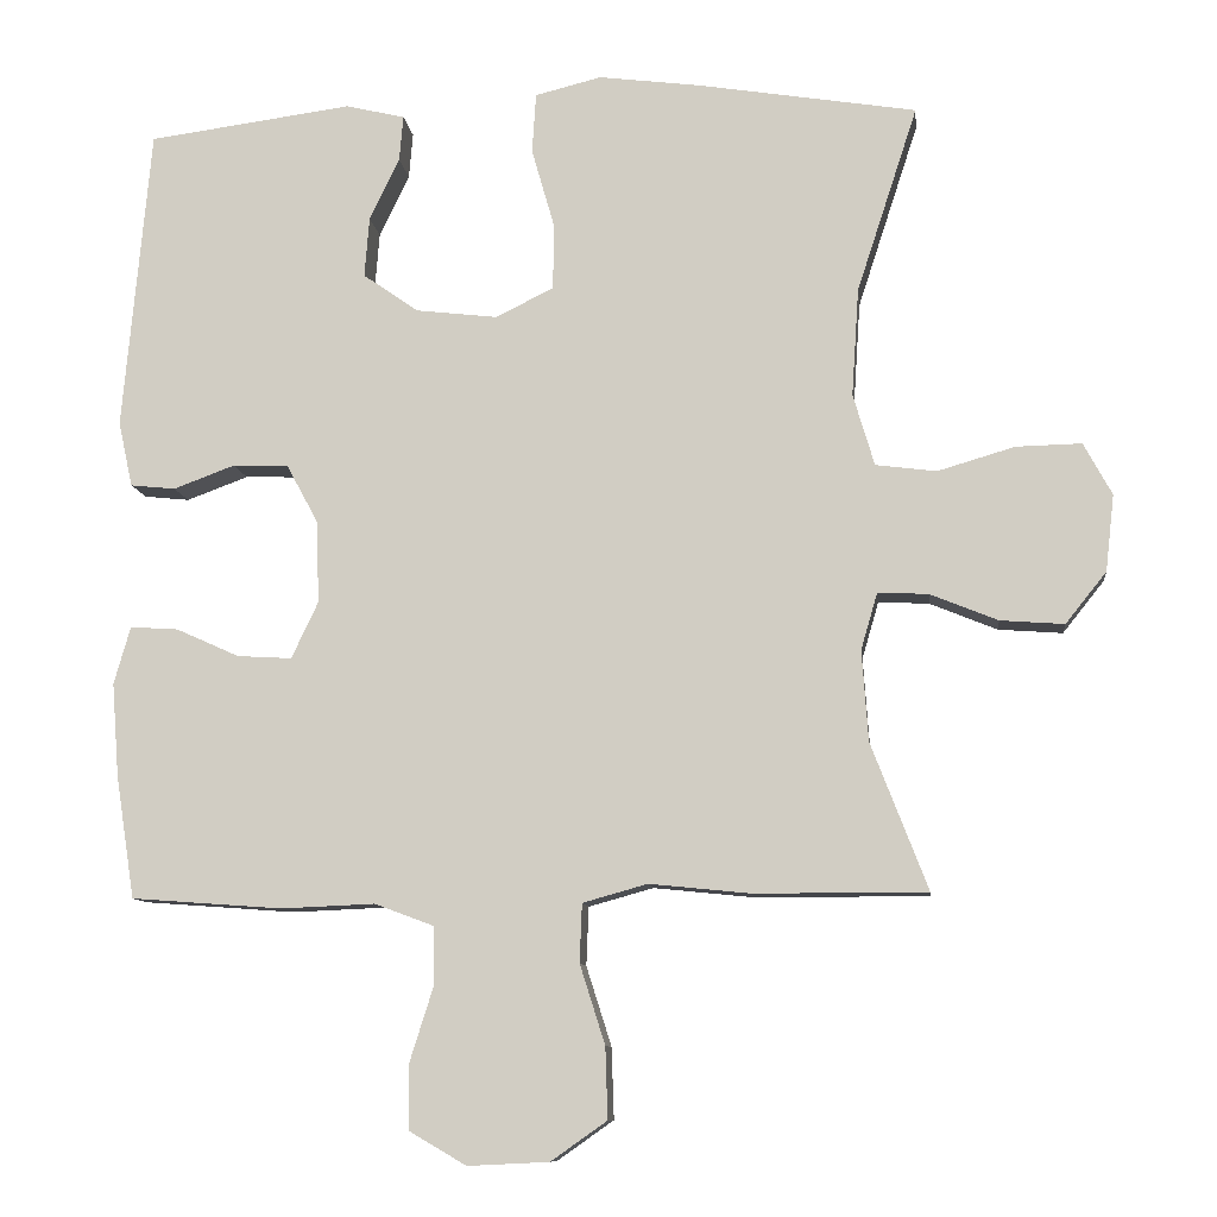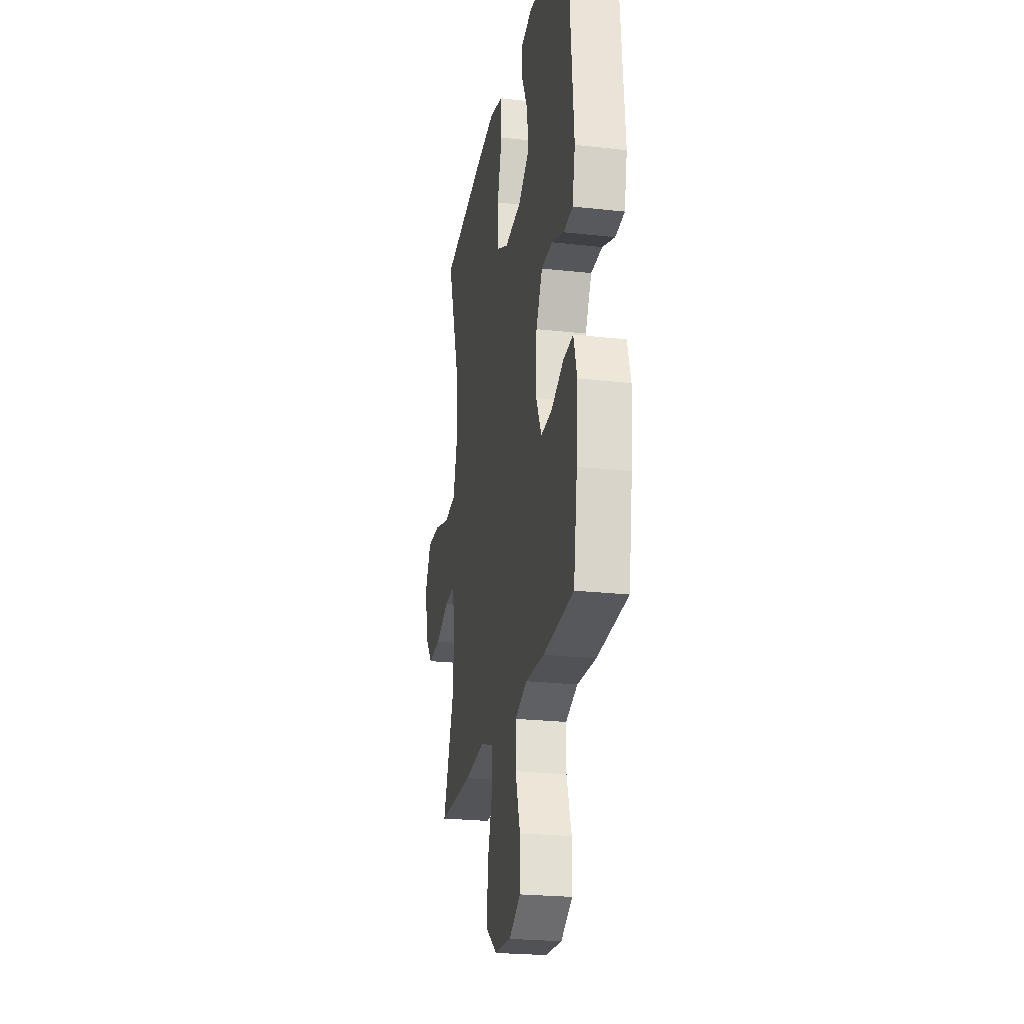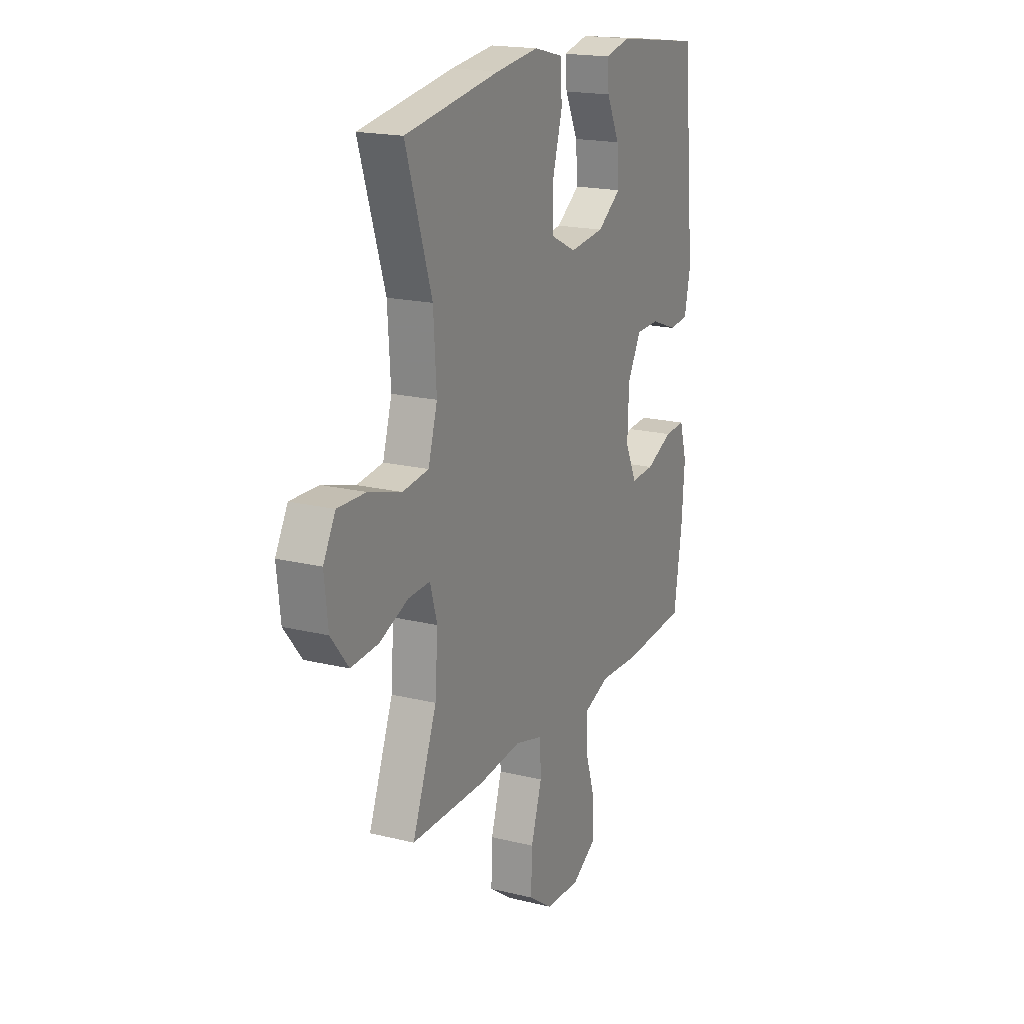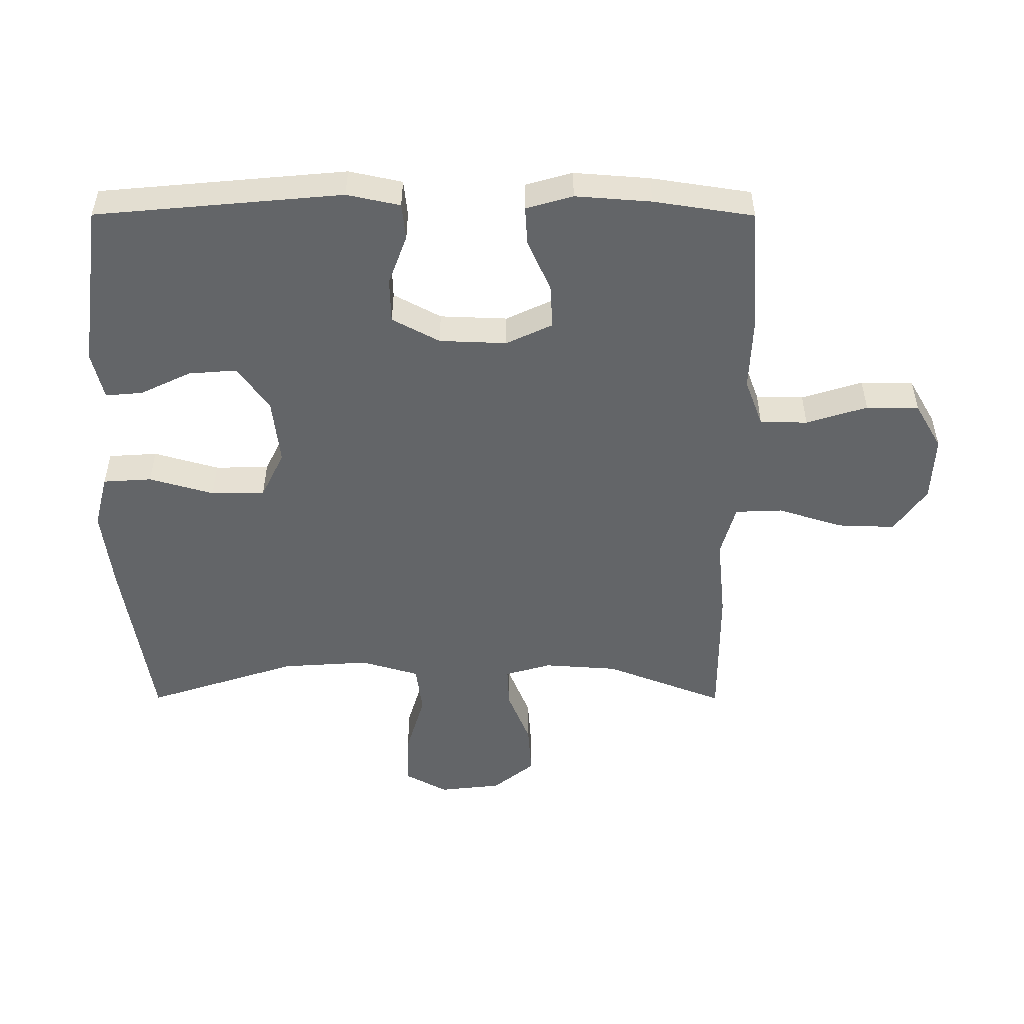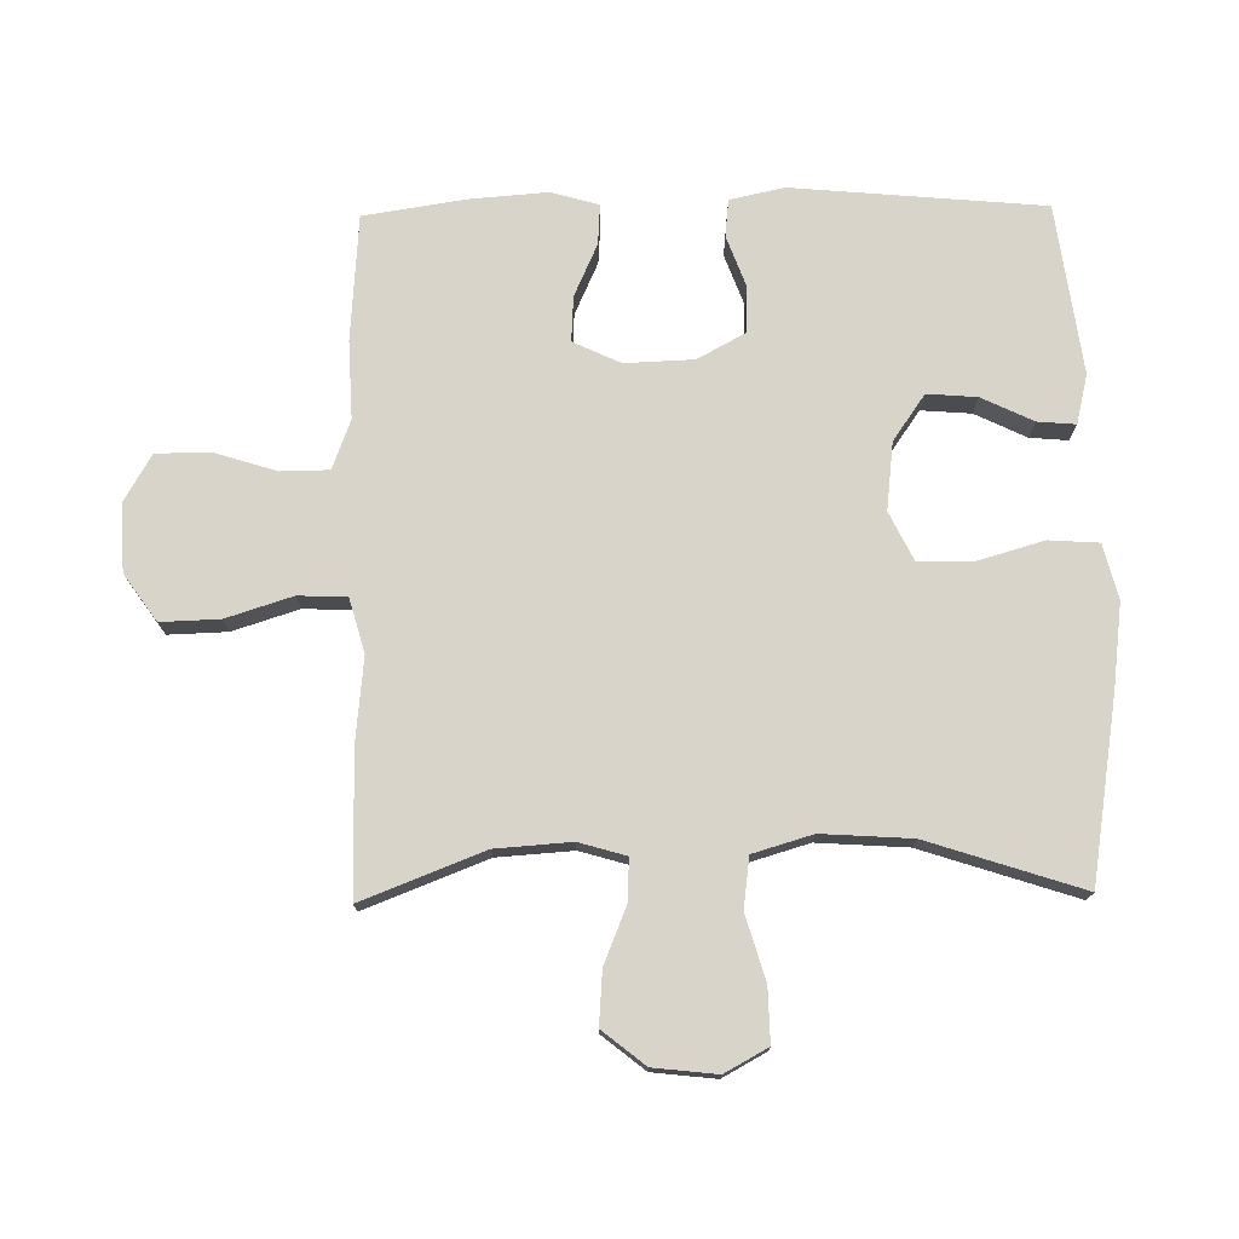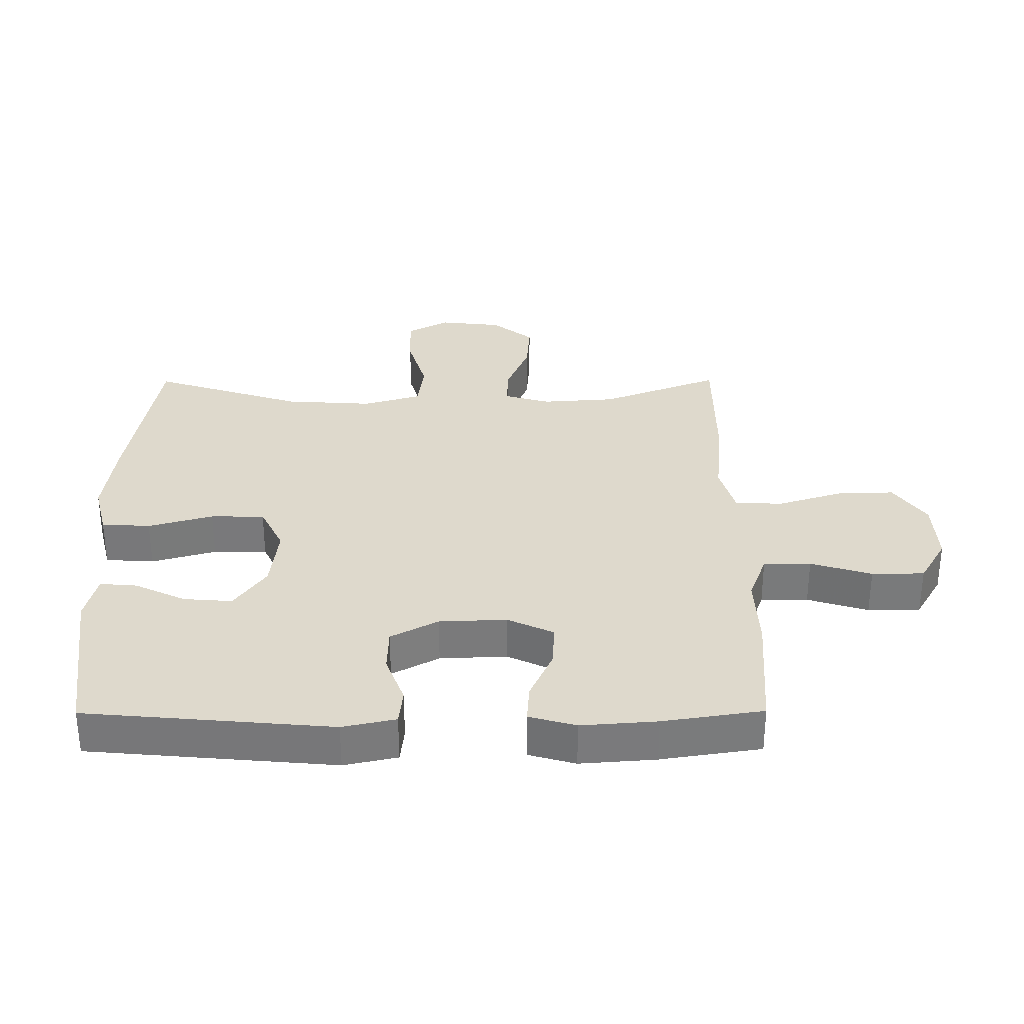
<metadata>
{"format":"obj","ext":"obj","renderer":"f3d","projection":"perspective","resolution":1024,"background":"white","views":[{"elev":-9.8,"azim":-173.6,"up":"+Z"},{"elev":-23.6,"azim":79.4,"up":"+Z"},{"elev":18.6,"azim":-64.8,"up":"+Z"},{"elev":-51.4,"azim":89.9,"up":"+Y"},{"elev":75.1,"azim":-90.9,"up":"+Y"},{"elev":32.1,"azim":89.7,"up":"+Y"}]}
</metadata>
<code>
v -0.5 0.07 0.5
v -0.22 0.07 0.545
v -0.093 0.07 0.561
v -0.009 0.07 0.54
v -0.004 0.07 0.464
v -0.033 0.07 0.363
v -0.032 0.07 0.279
v 0.042 0.07 0.243
v 0.145 0.07 0.255
v 0.215 0.07 0.304
v 0.209 0.07 0.38
v 0.171 0.07 0.459
v 0.166 0.07 0.517
v 0.241 0.07 0.535
v 0.5 0.07 0.5
v 0.535 0.07 0.116
v 0.517 0.07 0.033
v 0.46 0.07 0.027
v 0.382 0.07 0.056
v 0.312 0.07 0.054
v 0.272 0.07 -0.02
v 0.268 0.07 -0.125
v 0.302 0.07 -0.197
v 0.371 0.07 -0.193
v 0.451 0.07 -0.157
v 0.512 0.07 -0.153
v 0.533 0.07 -0.226
v 0.524 0.07 -0.344
v 0.5 0.07 -0.5
v 0.308 0.07 -0.514
v 0.19 0.07 -0.509
v 0.115 0.07 -0.537
v 0.114 0.07 -0.611
v 0.144 0.07 -0.706
v 0.143 0.07 -0.788
v 0.071 0.07 -0.83
v -0.032 0.07 -0.825
v -0.103 0.07 -0.775
v -0.1 0.07 -0.685
v -0.068 0.07 -0.584
v -0.071 0.07 -0.51
v -0.153 0.07 -0.487
v -0.281 0.07 -0.5
v -0.5 0.07 -0.5
v -0.428 0.07 -0.314
v -0.42 0.07 -0.199
v -0.441 0.07 -0.127
v -0.505 0.07 -0.13
v -0.591 0.07 -0.165
v -0.672 0.07 -0.171
v -0.724 0.07 -0.106
v -0.735 0.07 -0.009
v -0.699 0.07 0.057
v -0.616 0.07 0.055
v -0.518 0.07 0.026
v -0.441 0.07 0.036
v -0.414 0.07 0.127
v -0.423 0.07 0.264
v -0.5 0 0.5
v -0.22 0 0.545
v -0.093 0 0.561
v -0.009 0 0.54
v -0.004 0 0.464
v -0.033 0 0.363
v -0.032 0 0.279
v 0.042 0 0.243
v 0.145 0 0.255
v 0.215 0 0.304
v 0.209 0 0.38
v 0.171 0 0.459
v 0.166 0 0.517
v 0.241 0 0.535
v 0.5 0 0.5
v 0.535 0 0.116
v 0.517 0 0.033
v 0.46 0 0.027
v 0.382 0 0.056
v 0.312 0 0.054
v 0.272 0 -0.02
v 0.268 0 -0.125
v 0.302 0 -0.197
v 0.371 0 -0.193
v 0.451 0 -0.157
v 0.512 0 -0.153
v 0.533 0 -0.226
v 0.524 0 -0.344
v 0.5 0 -0.5
v 0.308 0 -0.514
v 0.19 0 -0.509
v 0.115 0 -0.537
v 0.114 0 -0.611
v 0.144 0 -0.706
v 0.143 0 -0.788
v 0.071 0 -0.83
v -0.032 0 -0.825
v -0.103 0 -0.775
v -0.1 0 -0.685
v -0.068 0 -0.584
v -0.071 0 -0.51
v -0.153 0 -0.487
v -0.281 0 -0.5
v -0.5 0 -0.5
v -0.428 0 -0.314
v -0.42 0 -0.199
v -0.441 0 -0.127
v -0.505 0 -0.13
v -0.591 0 -0.165
v -0.672 0 -0.171
v -0.724 0 -0.106
v -0.735 0 -0.009
v -0.699 0 0.057
v -0.616 0 0.055
v -0.518 0 0.026
v -0.441 0 0.036
v -0.414 0 0.127
v -0.423 0 0.264
f 52 53 54 55
f 52 55 56
f 51 52 56
f 48 49 50 51
f 47 48 51 56
f 46 47 56 57
f 42 43 44 45
f 41 42 45 46
f 37 38 39 40
f 37 40 41
f 36 37 41
f 33 34 35 36
f 32 33 36 41
f 31 32 41 46
f 24 25 26 27
f 23 24 27 28
f 16 17 18 19
f 16 19 20
f 15 16 20
f 14 15 20 21
f 11 12 13 14
f 10 11 14 21
f 3 4 5 6
f 3 6 7
f 58 1 2 3
f 57 58 3 7
f 23 28 29 30
f 22 23 30 31
f 9 10 21 22
f 8 9 22 31
f 31 46 57
f 7 8 31 57
f 113 112 111 110
f 114 113 110
f 114 110 109
f 109 108 107 106
f 114 109 106 105
f 115 114 105 104
f 103 102 101 100
f 104 103 100 99
f 98 97 96 95
f 99 98 95
f 99 95 94
f 94 93 92 91
f 99 94 91 90
f 104 99 90 89
f 85 84 83 82
f 86 85 82 81
f 77 76 75 74
f 78 77 74
f 78 74 73
f 79 78 73 72
f 72 71 70 69
f 79 72 69 68
f 64 63 62 61
f 65 64 61
f 61 60 59 116
f 65 61 116 115
f 88 87 86 81
f 89 88 81 80
f 80 79 68 67
f 89 80 67 66
f 115 104 89
f 115 89 66 65
f 1 59 60 2
f 2 60 61 3
f 3 61 62 4
f 4 62 63 5
f 5 63 64 6
f 6 64 65 7
f 7 65 66 8
f 8 66 67 9
f 9 67 68 10
f 10 68 69 11
f 11 69 70 12
f 12 70 71 13
f 13 71 72 14
f 14 72 73 15
f 15 73 74 16
f 16 74 75 17
f 17 75 76 18
f 18 76 77 19
f 19 77 78 20
f 20 78 79 21
f 21 79 80 22
f 22 80 81 23
f 23 81 82 24
f 24 82 83 25
f 25 83 84 26
f 26 84 85 27
f 27 85 86 28
f 28 86 87 29
f 29 87 88 30
f 30 88 89 31
f 31 89 90 32
f 32 90 91 33
f 33 91 92 34
f 34 92 93 35
f 35 93 94 36
f 36 94 95 37
f 37 95 96 38
f 38 96 97 39
f 39 97 98 40
f 40 98 99 41
f 41 99 100 42
f 42 100 101 43
f 43 101 102 44
f 44 102 103 45
f 45 103 104 46
f 46 104 105 47
f 47 105 106 48
f 48 106 107 49
f 49 107 108 50
f 50 108 109 51
f 51 109 110 52
f 52 110 111 53
f 53 111 112 54
f 54 112 113 55
f 55 113 114 56
f 56 114 115 57
f 57 115 116 58
f 58 116 59 1

</code>
